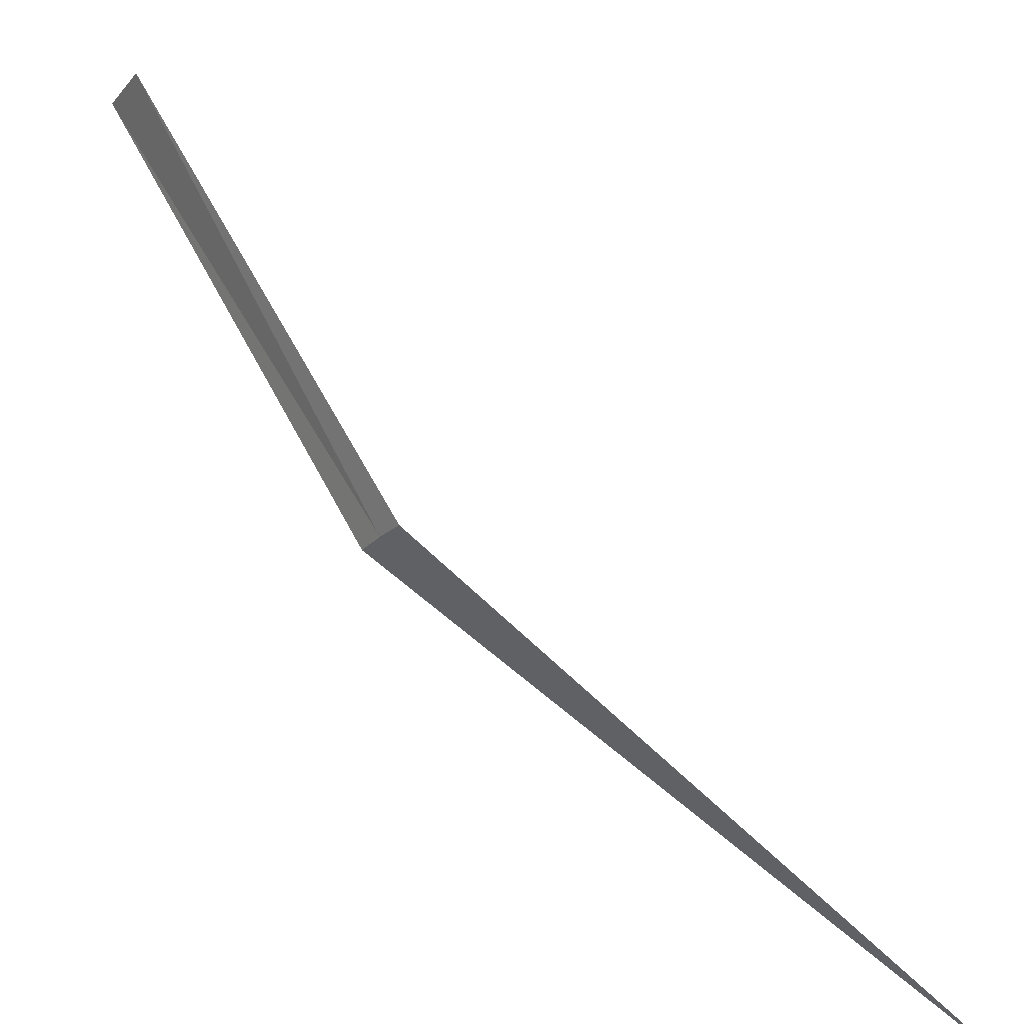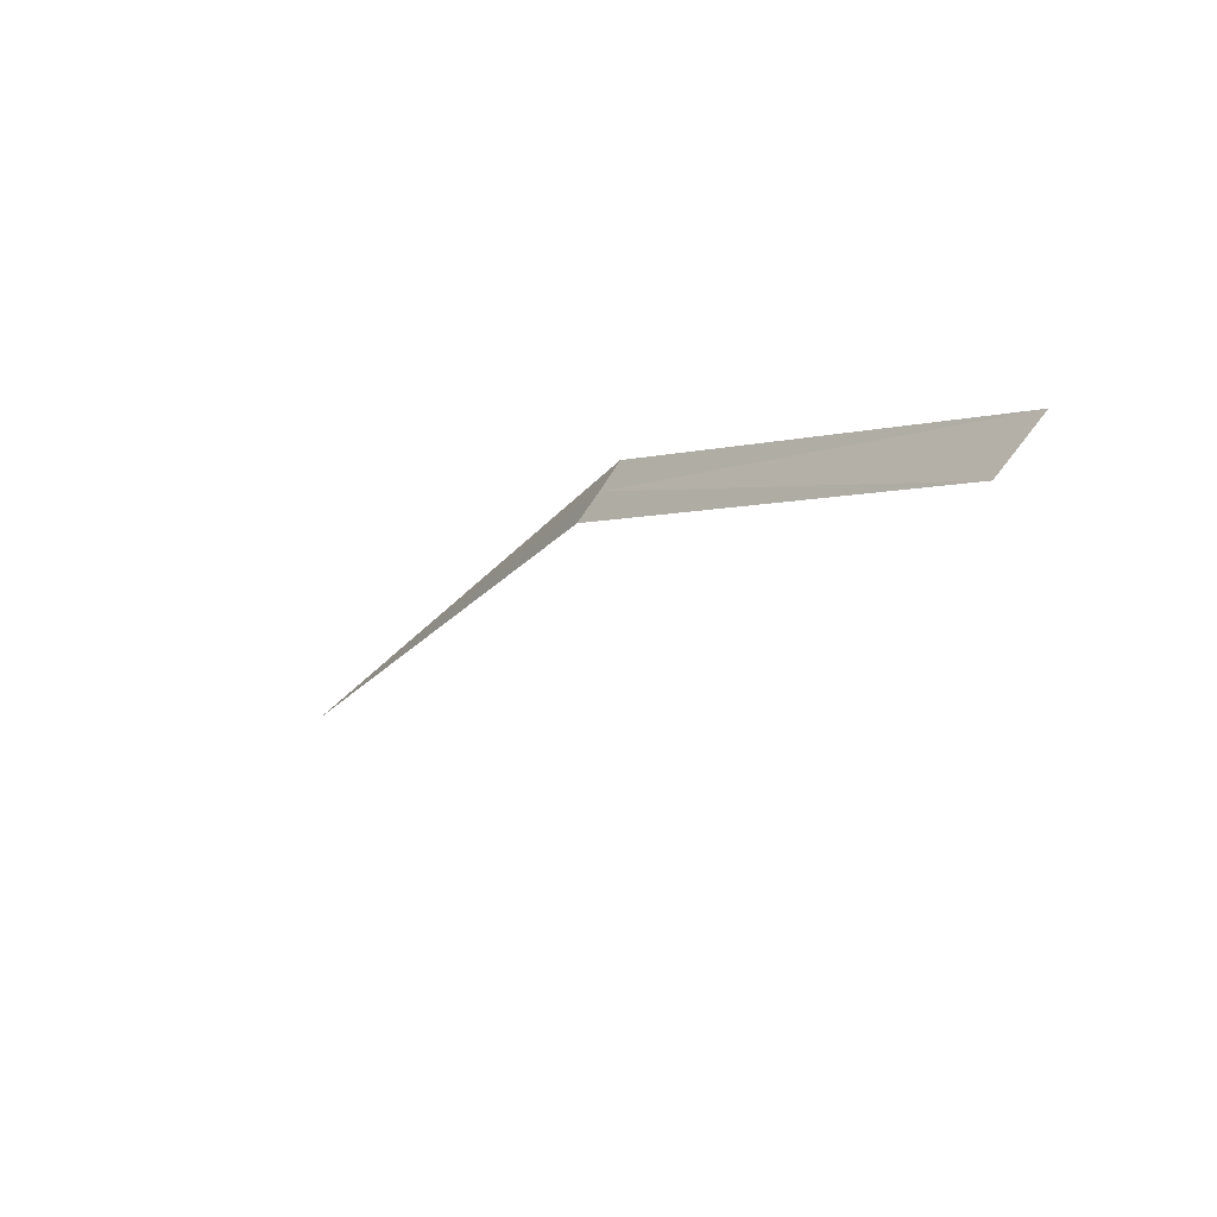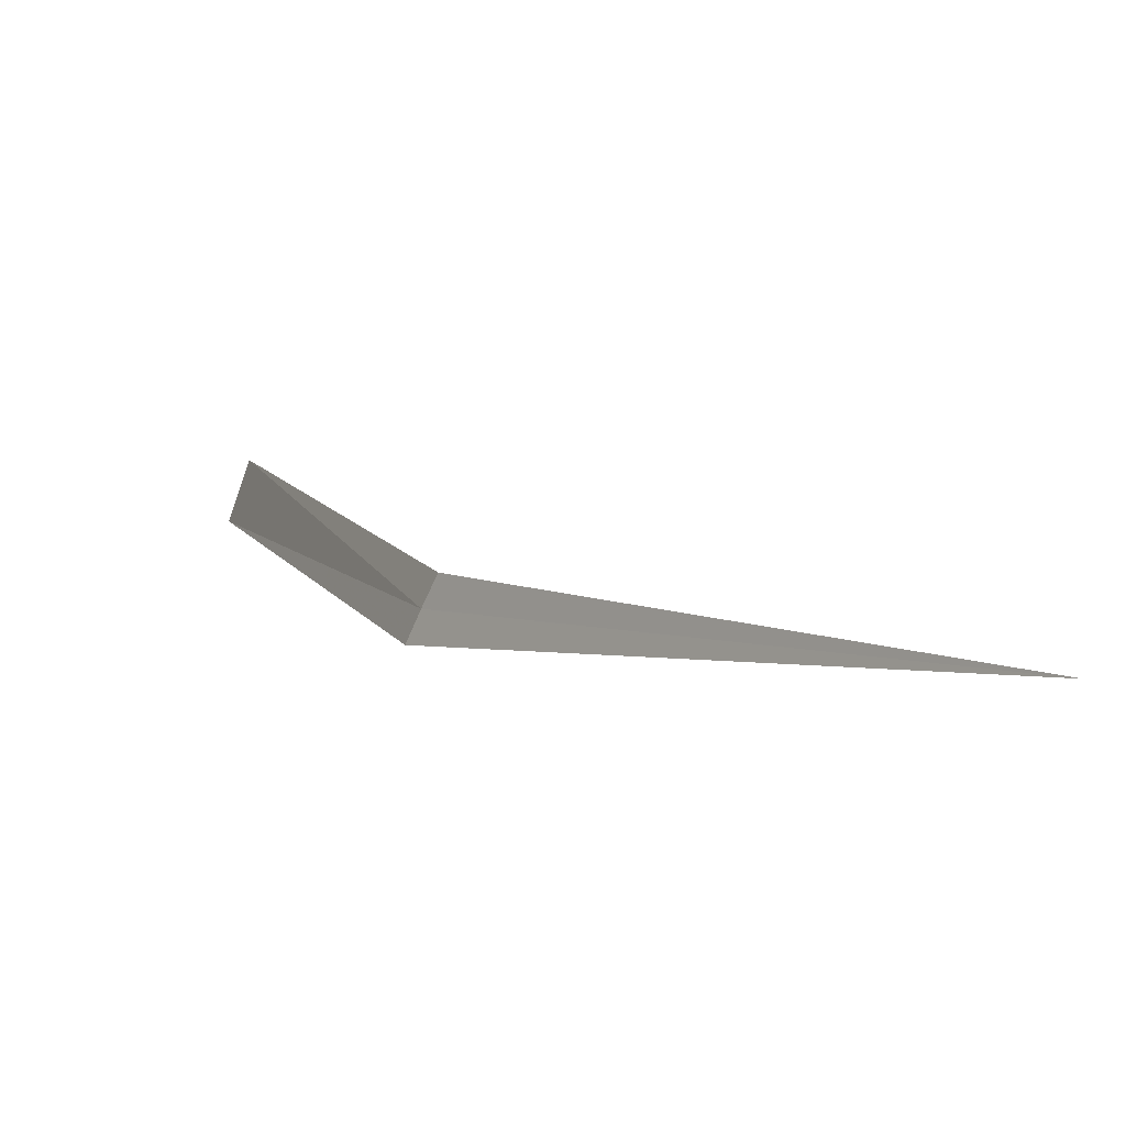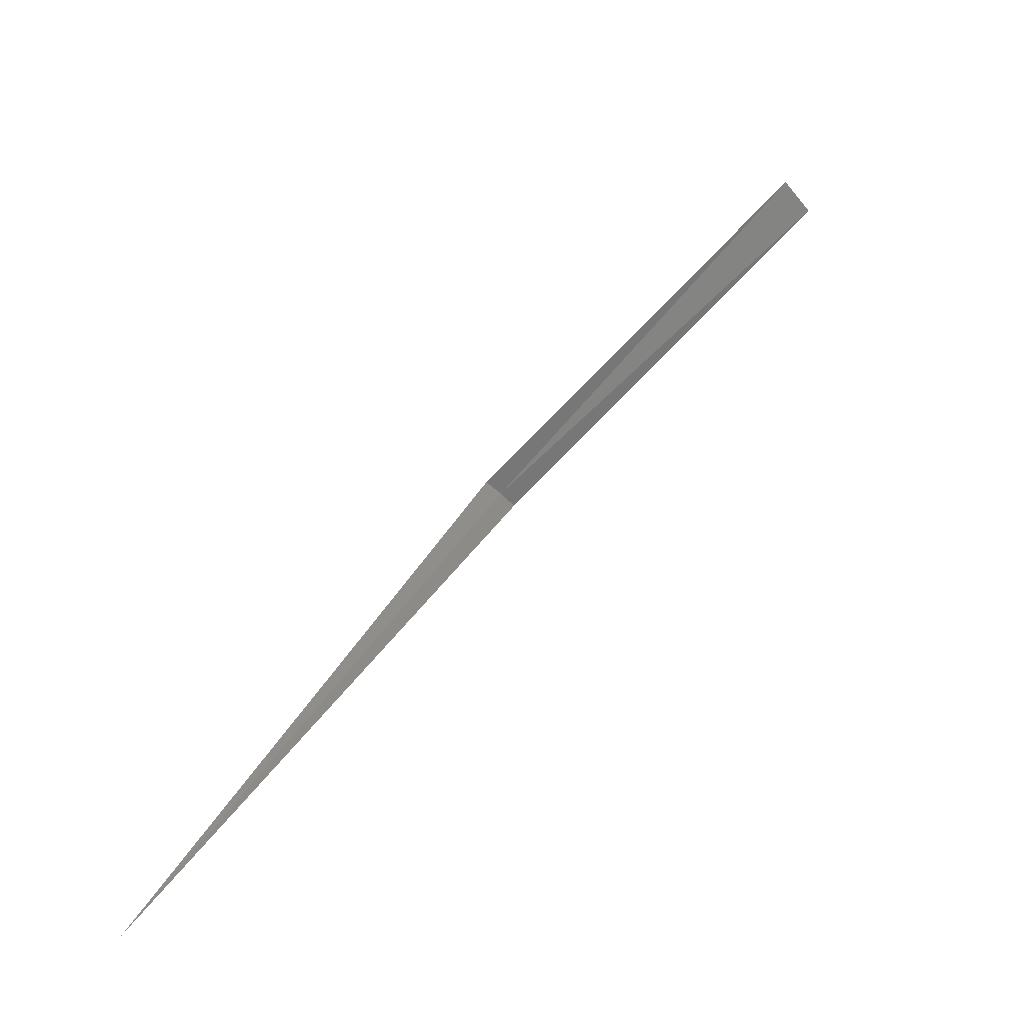
<metadata>
{"format":"obj","ext":"obj","renderer":"f3d","projection":"perspective","resolution":1024,"background":"white","views":[{"elev":17.3,"azim":98.3,"up":"+Y"},{"elev":40.4,"azim":178.0,"up":"+Z"},{"elev":-30.4,"azim":107.6,"up":"+Y"},{"elev":-68.2,"azim":168.0,"up":"+Z"}]}
</metadata>
<code>
v -26.02 26.04 18.98
v -26.95 27.24 19.93
v -27.09 27.12 20.06
v -26.08 25.97 19.05
v -25.95 26.1 18.91
v -25 25 17.13
f 1 2 3
f 1 3 4
f 1 6 5
f 1 5 2
f 1 4 6

</code>
